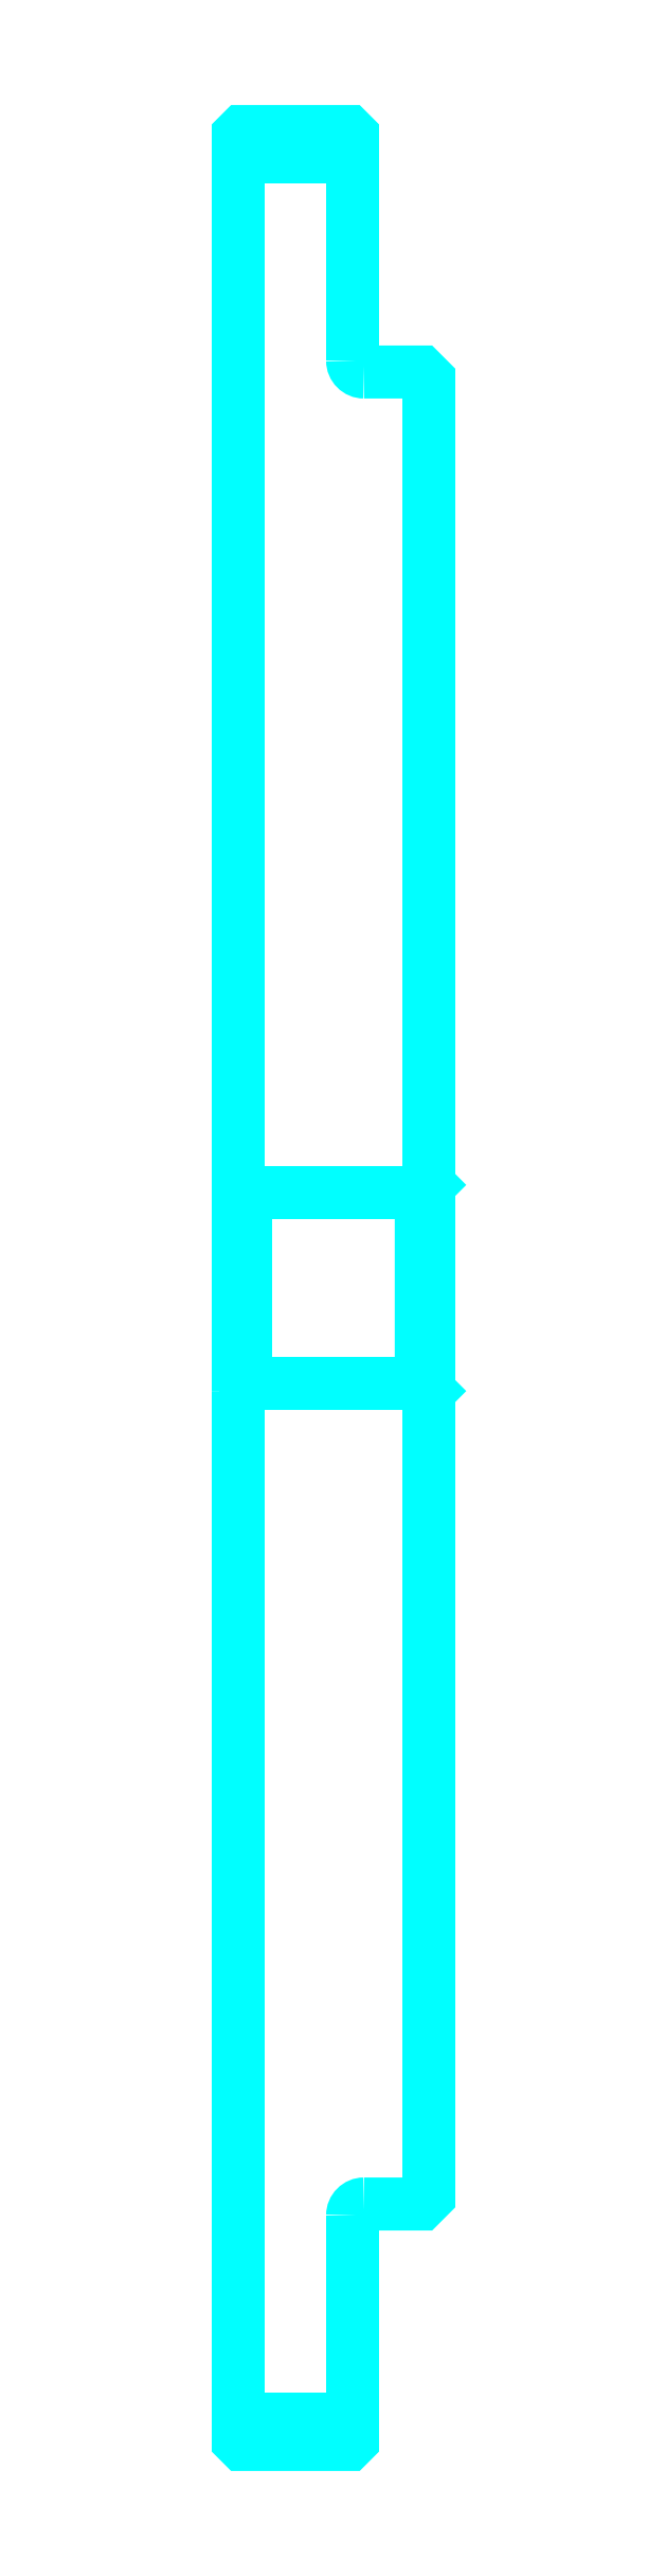
<metadata>
{"format":"dxf","ext":"dxf","renderer":"ezdxf+matplotlib","layout":"modelspace","background":"white","min_lineweight":24,"dpi":150}
</metadata>
<code>
0
SECTION
2
ENTITIES
0
LINE
8
0
10
466.6
20
617.6
30
0
11
481.6
21
617.6
31
0
0
LINE
8
0
10
466.6
20
321.4
30
0
11
481.6
21
321.4
31
0
0
LINE
8
0
10
490.6
20
457
30
0
11
491.6
21
456
31
0
0
LINE
8
0
10
490.6
20
482
30
0
11
491.6
21
483
31
0
0
LINE
8
0
10
467.6
20
482
30
0
11
467.6
21
457
31
0
0
POLYLINE
8
0
66
1
10
0
20
0
30
0
70
2
0
VERTEX
8
0
10
466.6
20
456
30
0
70
0
0
VERTEX
8
0
10
467.6
20
457
30
0
70
0
0
VERTEX
8
0
10
490.6
20
457
30
0
70
0
0
VERTEX
8
0
10
490.6
20
482
30
0
70
0
0
VERTEX
8
0
10
467.6
20
482
30
0
70
0
0
VERTEX
8
0
10
466.6
20
483
30
0
70
0
0
SEQEND
8
0
0
ARC
8
0
10
483.1
20
591
30
0
40
1.5
50
180
51
270
0
ARC
8
0
10
483.1
20
348
30
0
40
1.5
50
90
51
180
0
POLYLINE
8
0
66
1
10
0
20
0
30
0
70
2
0
VERTEX
8
0
10
466.6
20
456
30
0
70
0
0
VERTEX
8
0
10
466.6
20
318.5
30
0
70
0
0
VERTEX
8
0
10
467.1
20
318
30
0
70
0
0
VERTEX
8
0
10
481.1
20
318
30
0
70
0
0
VERTEX
8
0
10
481.6
20
318.5
30
0
70
0
0
VERTEX
8
0
10
481.6
20
348
30
0
70
0
0
SEQEND
8
0
0
POLYLINE
8
0
66
1
10
0
20
0
30
0
70
2
0
VERTEX
8
0
10
483.1
20
349.5
30
0
70
0
0
VERTEX
8
0
10
490.6
20
349.5
30
0
70
0
0
VERTEX
8
0
10
491.6
20
350.5
30
0
70
0
0
VERTEX
8
0
10
491.6
20
588.5
30
0
70
0
0
VERTEX
8
0
10
490.6
20
589.5
30
0
70
0
0
VERTEX
8
0
10
483.1
20
589.5
30
0
70
0
0
SEQEND
8
0
0
POLYLINE
8
0
66
1
10
0
20
0
30
0
70
2
0
VERTEX
8
0
10
481.6
20
591
30
0
70
0
0
VERTEX
8
0
10
481.6
20
620.5
30
0
70
0
0
VERTEX
8
0
10
481.1
20
621
30
0
70
0
0
VERTEX
8
0
10
467.1
20
621
30
0
70
0
0
VERTEX
8
0
10
466.6
20
620.5
30
0
70
0
0
VERTEX
8
0
10
466.6
20
456
30
0
70
0
0
SEQEND
8
0
0
ENDSEC
0
EOF

</code>
